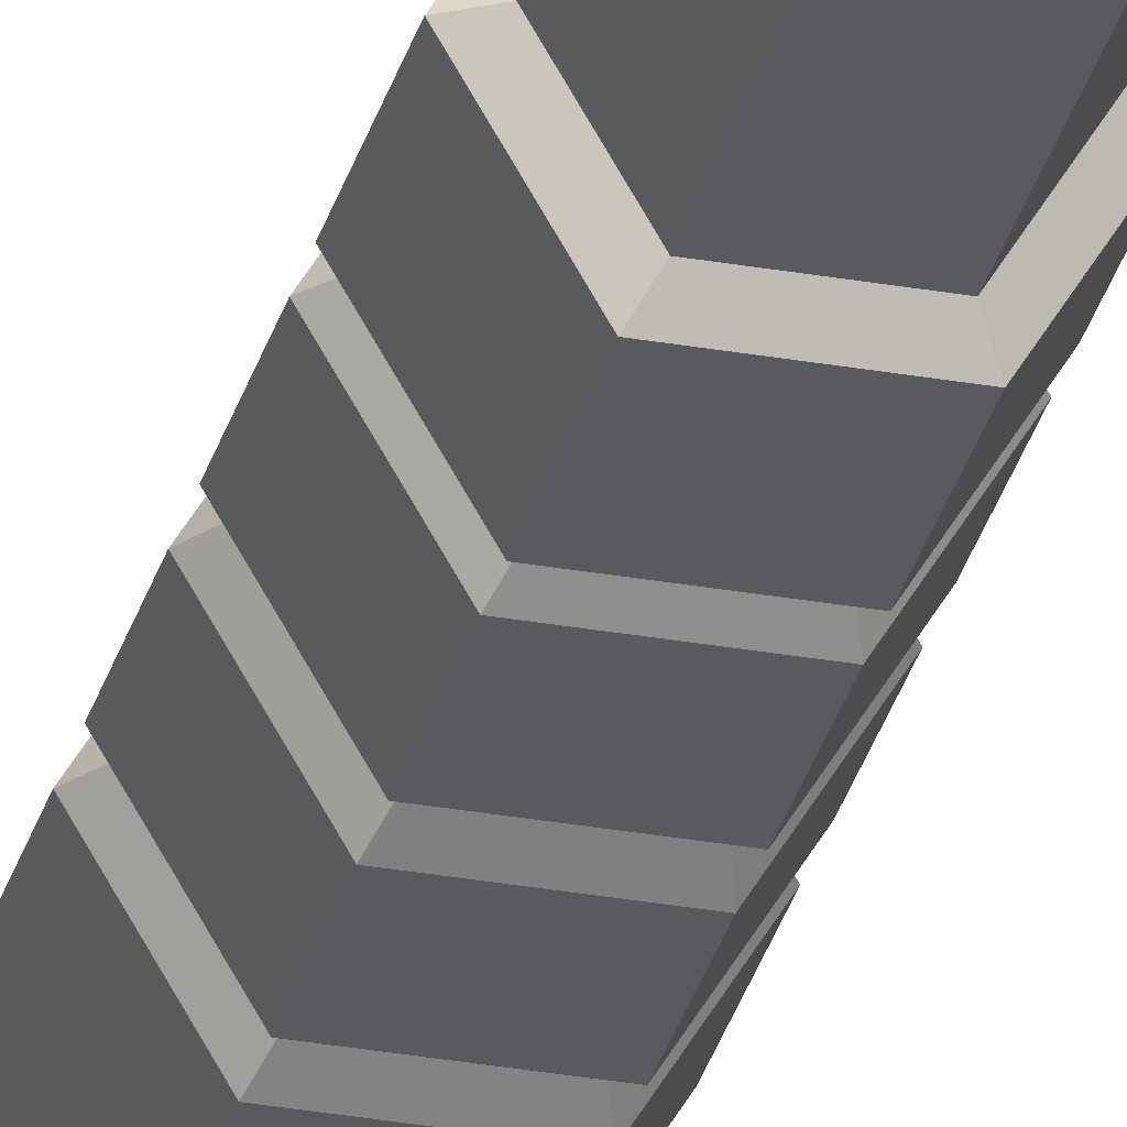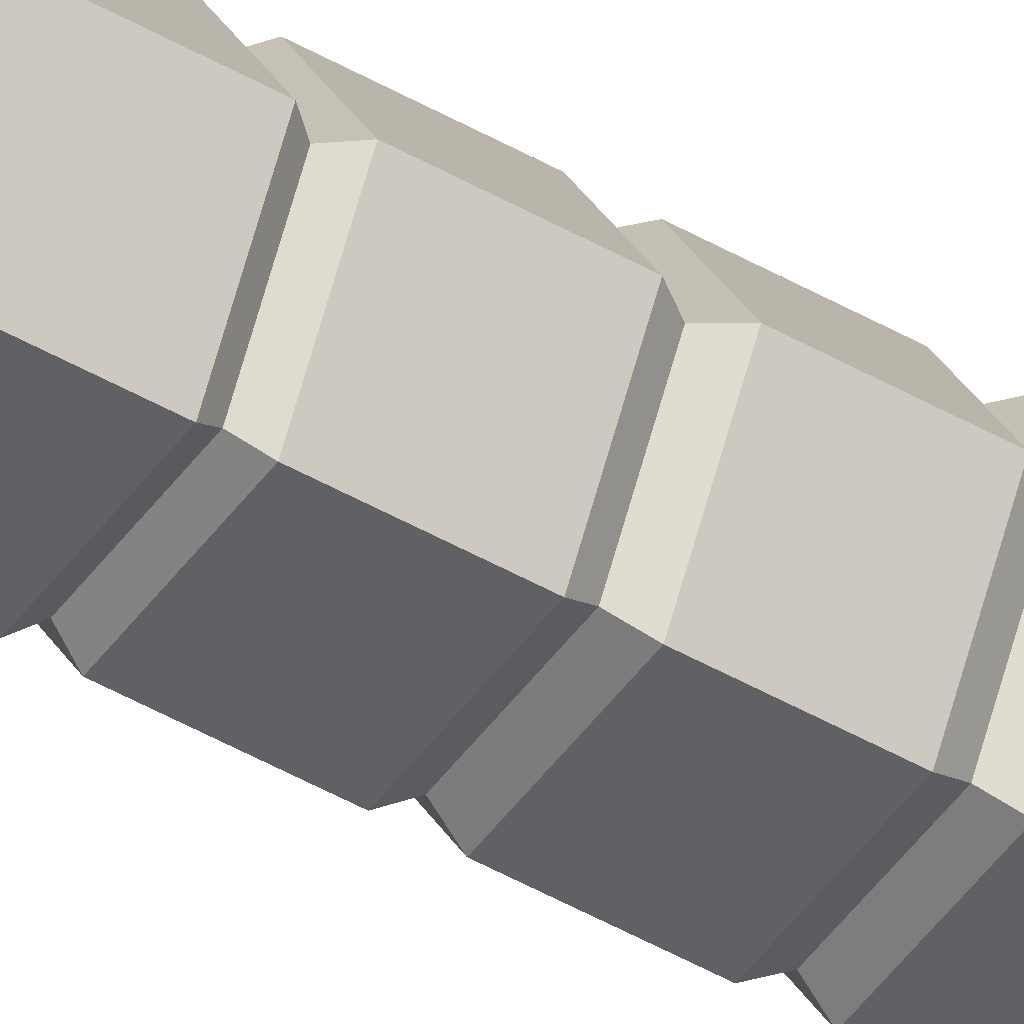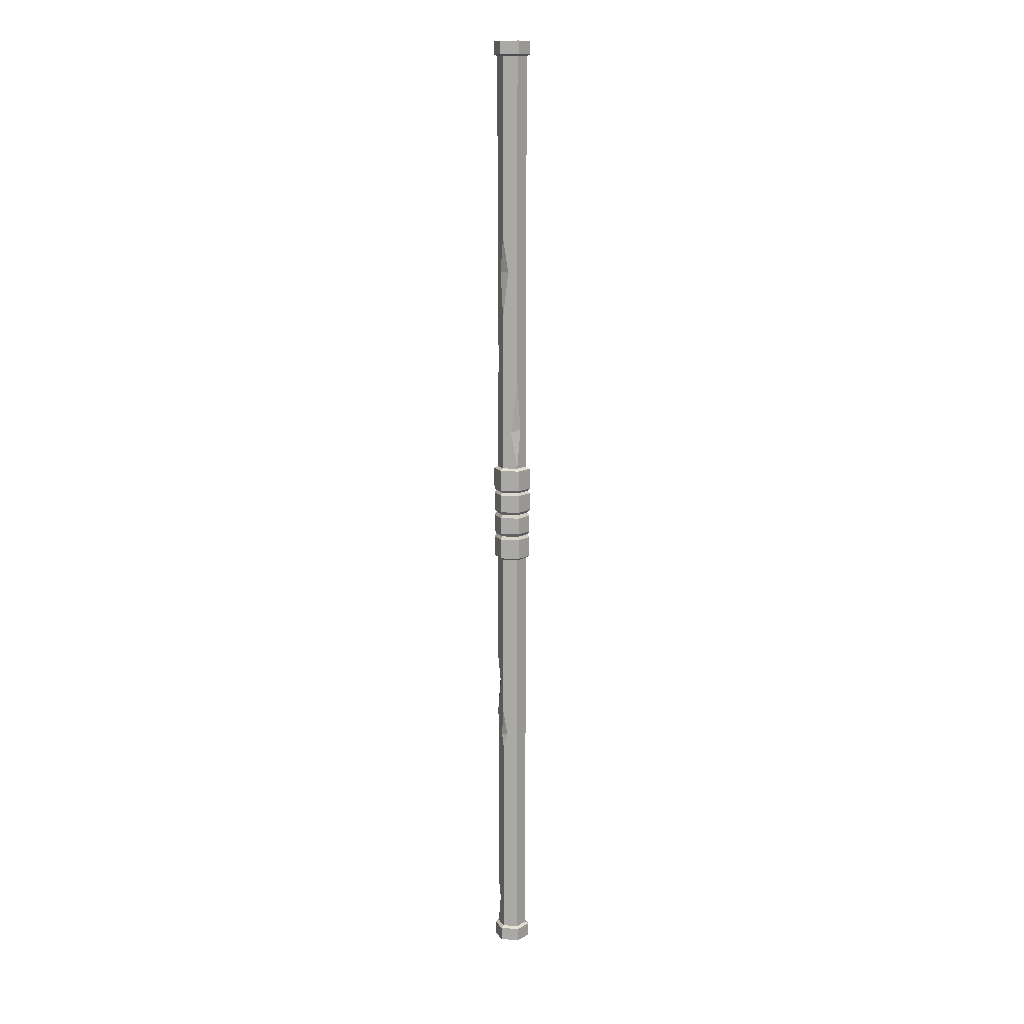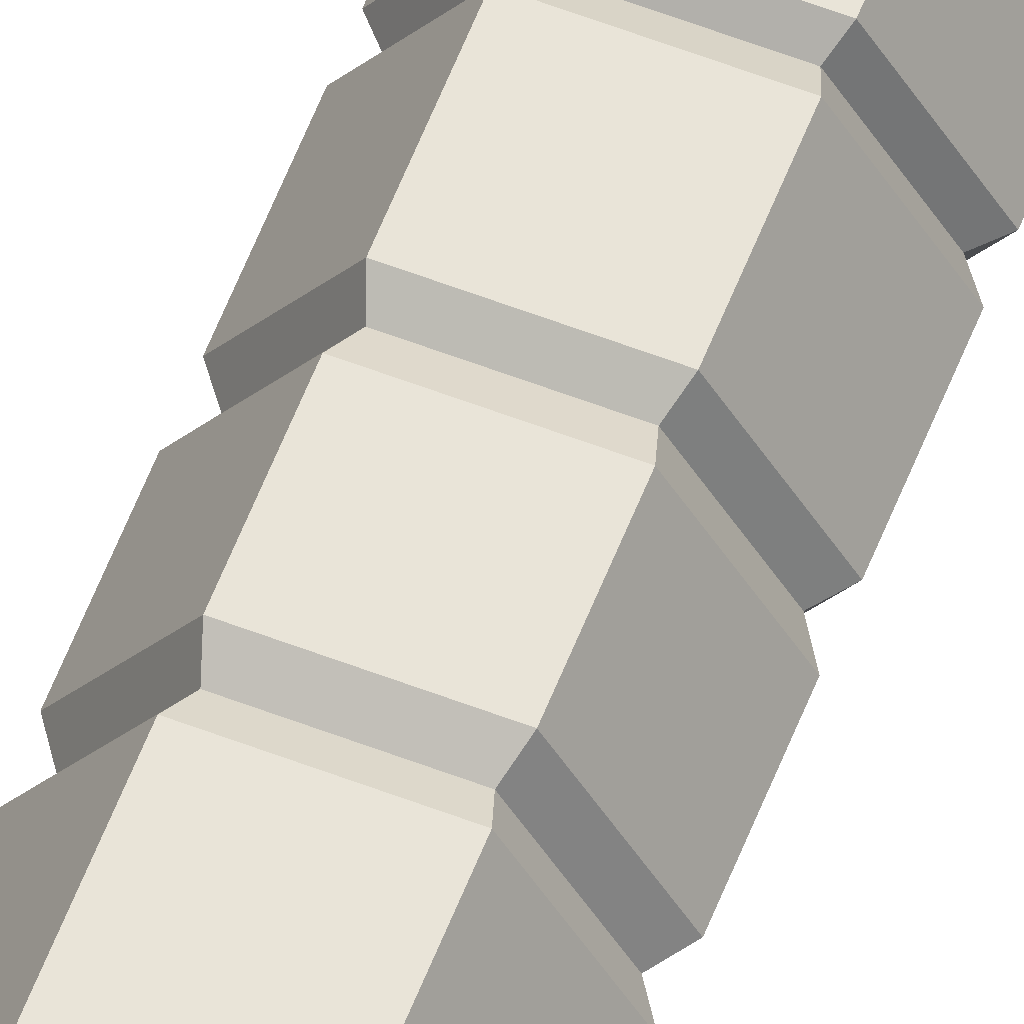
<metadata>
{"format":"obj","ext":"obj","renderer":"f3d","projection":"perspective","resolution":1024,"background":"white","views":[{"elev":-30.8,"azim":-14.3,"up":"+Y"},{"elev":-46.1,"azim":56.6,"up":"+Y"},{"elev":12.4,"azim":-111.7,"up":"+Z"},{"elev":60.1,"azim":-158.6,"up":"+Y"}]}
</metadata>
<code>
v 4.807 -8.326 500
v -4.807 -8.326 500
v -9.614 -1e-06 500
v -4.807 8.326 500
v 4.807 8.326 500
v 9.614 0 500
v 4.807 -8.326 0
v -4.807 -8.326 0
v -9.614 -1e-06 0
v -4.807 8.326 0
v 4.807 8.326 0
v 9.614 0 0
v 0 0 500
v 0 0 0
v 4.807 -8.326 493.4
v -4.807 -8.326 493.4
v -9.614 -1e-06 493.4
v -4.807 8.326 493.4
v 4.807 8.326 493.4
v 9.614 0 493.4
v 4.807 -8.326 6.909
v 9.614 0 6.909
v 4.807 8.326 6.909
v -4.807 8.326 6.909
v -9.614 -1e-06 6.909
v -4.807 -8.326 6.909
v 3.848 -6.665 7.9
v -3.848 -6.665 7.9
v -7.696 -1e-06 7.9
v -3.848 6.665 7.9
v 3.848 6.665 7.9
v 7.696 -0 7.9
v 3.848 -6.665 492.5
v -3.848 -6.665 492.5
v -7.696 -1e-06 492.5
v -3.848 6.665 492.5
v 3.848 6.665 492.5
v 7.696 -0 492.5
v 3.848 -6.665 224.4
v 7.696 -0 224.4
v 3.848 6.665 224.4
v -3.848 6.665 224.4
v -7.696 -1e-06 224.4
v -3.848 -6.665 224.4
v 3.848 -6.665 275.6
v -3.848 -6.665 275.6
v -7.696 -1e-06 275.6
v -3.848 6.665 275.6
v 3.848 6.665 275.6
v 7.696 -0 275.6
v 4.848 -8.396 274.4
v -4.848 -8.396 274.4
v -4.848 -8.396 225.6
v 4.848 -8.396 225.6
v -9.695 -1e-06 274.4
v -9.695 -1e-06 225.6
v -4.848 8.396 274.4
v -4.848 8.396 225.6
v 4.848 8.396 274.4
v 4.848 8.396 225.6
v 9.695 0 274.4
v 9.695 0 225.6
v 3.848 6.665 34.42
v 0.715 6.665 23.38
v 5.126 4.453 23.29
v 7.696 -0 87.67
v 7.696 -0 48.45
v 6.427 2.199 63.96
v 5.93 -3.059 63.98
v 3.848 6.665 166.3
v 3.848 6.665 137.3
v 0.1796 6.665 153.7
v 4.856 4.919 154
v -3.848 6.665 137
v -3.848 6.665 116.9
v -1.562 6.665 123.3
v -4.996 4.678 123.6
v -7.696 -1e-06 323.1
v -6.001 2.937 295.5
v -6.337 -2.355 296.5
v -3.848 6.665 399.5
v -3.848 6.665 357.3
v -0.3607 6.665 381.5
v -5.258 4.223 381.2
v 3.848 6.665 346
v 3.848 6.665 322
v 1.449 6.665 336
v 5.709 3.443 333.9
v 7.696 -0 470.4
v 7.696 -0 414.4
v 6.047 2.858 451.2
v 6.399 -2.246 450.3
v -4.278 -7.41 250
v -8.556 -1e-06 250
v -4.278 7.41 250
v 4.278 7.41 250
v 8.556 0 250
v 4.278 -7.41 250
v -4.278 -7.41 237.8
v 4.278 -7.41 237.8
v 8.556 0 237.8
v 4.278 7.41 237.8
v -4.278 7.41 237.8
v -8.556 -1e-06 237.8
v -4.278 -7.41 262.2
v -8.556 -1e-06 262.2
v -4.278 7.41 262.2
v 4.278 7.41 262.2
v 8.556 0 262.2
v 4.278 -7.41 262.2
v -4.848 -8.396 236.1
v 4.848 -8.396 236.1
v 9.695 0 236.1
v 4.848 8.396 236.1
v -4.848 8.396 236.1
v -9.695 -1e-06 236.1
v -4.848 -8.396 239.5
v -9.695 -1e-06 239.5
v -4.848 8.396 239.5
v 4.848 8.396 239.5
v 9.695 0 239.5
v 4.848 -8.396 239.5
v -4.848 -8.396 248.3
v -9.695 -1e-06 248.3
v -4.848 8.396 248.3
v 4.848 8.396 248.3
v 9.695 0 248.3
v 4.848 -8.396 248.3
v -4.848 -8.396 251.5
v 4.848 -8.396 251.5
v 9.695 0 251.5
v 4.848 8.396 251.5
v -4.848 8.396 251.5
v -9.695 -1e-06 251.5
v -4.848 -8.396 260.8
v -9.695 -1e-06 260.8
v -4.848 8.396 260.8
v 4.848 8.396 260.8
v 9.695 0 260.8
v 4.848 -8.396 260.8
v -4.848 -8.396 263.4
v -9.695 -1e-06 263.4
v -4.848 8.396 263.4
v 4.848 8.396 263.4
v 9.695 0 263.4
v 4.848 -8.396 263.4
f 27 28 26 21
f 28 29 25 26
f 29 30 24 25
f 30 31 23 24
f 31 32 22 23
f 32 27 21 22
f 2 1 13
f 3 2 13
f 4 3 13
f 5 4 13
f 6 5 13
f 1 6 13
f 7 8 14
f 8 9 14
f 9 10 14
f 10 11 14
f 11 12 14
f 12 7 14
f 1 2 16 15
f 2 3 17 16
f 3 4 18 17
f 4 5 19 18
f 5 6 20 19
f 6 1 15 20
f 22 21 7 12
f 23 22 12 11
f 24 23 11 10
f 25 24 10 9
f 26 25 9 8
f 21 26 8 7
f 122 117 99 100
f 117 118 104 99
f 118 119 103 104
f 119 120 102 103
f 120 121 101 102
f 121 122 100 101
f 15 16 34 33
f 16 17 35 34
f 17 18 36 35
f 18 19 37 36
f 19 20 38 37
f 20 15 33 38
f 69 39 27
f 41 40 73 70
f 42 72 76 74
f 29 77 75 30
f 44 43 29 28
f 39 44 28 27
f 33 34 46 45
f 46 80 47
f 79 84 82 48
f 36 37 83 81
f 88 91 90 50
f 38 33 92 89
f 45 46 52 51
f 44 39 54 53
f 46 47 55 52
f 43 44 53 56
f 47 48 57 55
f 42 43 56 58
f 48 49 59 57
f 41 42 58 60
f 49 50 61 59
f 40 41 60 62
f 50 45 51 61
f 39 40 62 54
f 65 64 63
f 66 69 68
f 31 64 65
f 68 69 67
f 73 72 70
f 71 72 73
f 75 77 76
f 47 80 79
f 79 80 78
f 82 84 83
f 83 84 81
f 85 88 87
f 87 88 86
f 92 91 89
f 90 91 92
f 92 45 50 90
f 92 33 45
f 88 50 49 86
f 37 38 89 91
f 37 91 88 85
f 83 87 48 82
f 83 37 85 87
f 48 87 86 49
f 79 48 47
f 35 36 81 84
f 35 84 79 78
f 34 35 78 80
f 34 80 46
f 42 41 70 72
f 76 64 30 75
f 76 72 71 63 64
f 30 64 31
f 43 42 74 77
f 43 77 29
f 73 68 65 63 71
f 73 40 66 68
f 65 32 31
f 65 68 67 32
f 69 27 32 67
f 40 39 69 66
f 76 77 74
f 135 136 134 129
f 136 137 133 134
f 137 138 132 133
f 138 139 131 132
f 139 140 130 131
f 140 135 129 130
f 100 99 111 112
f 101 100 112 113
f 102 101 113 114
f 103 102 114 115
f 104 103 115 116
f 99 104 116 111
f 141 142 106 105
f 142 143 107 106
f 143 144 108 107
f 144 145 109 108
f 145 146 110 109
f 146 141 105 110
f 112 111 53 54
f 113 112 54 62
f 114 113 62 60
f 115 114 60 58
f 116 115 58 56
f 111 116 56 53
f 123 124 118 117
f 124 125 119 118
f 125 126 120 119
f 126 127 121 120
f 127 128 122 121
f 128 123 117 122
f 93 94 124 123
f 94 95 125 124
f 95 96 126 125
f 96 97 127 126
f 97 98 128 127
f 98 93 123 128
f 130 129 93 98
f 131 130 98 97
f 132 131 97 96
f 133 132 96 95
f 134 133 95 94
f 129 134 94 93
f 105 106 136 135
f 106 107 137 136
f 107 108 138 137
f 108 109 139 138
f 109 110 140 139
f 110 105 135 140
f 52 55 142 141
f 55 57 143 142
f 57 59 144 143
f 59 61 145 144
f 61 51 146 145
f 51 52 141 146

</code>
